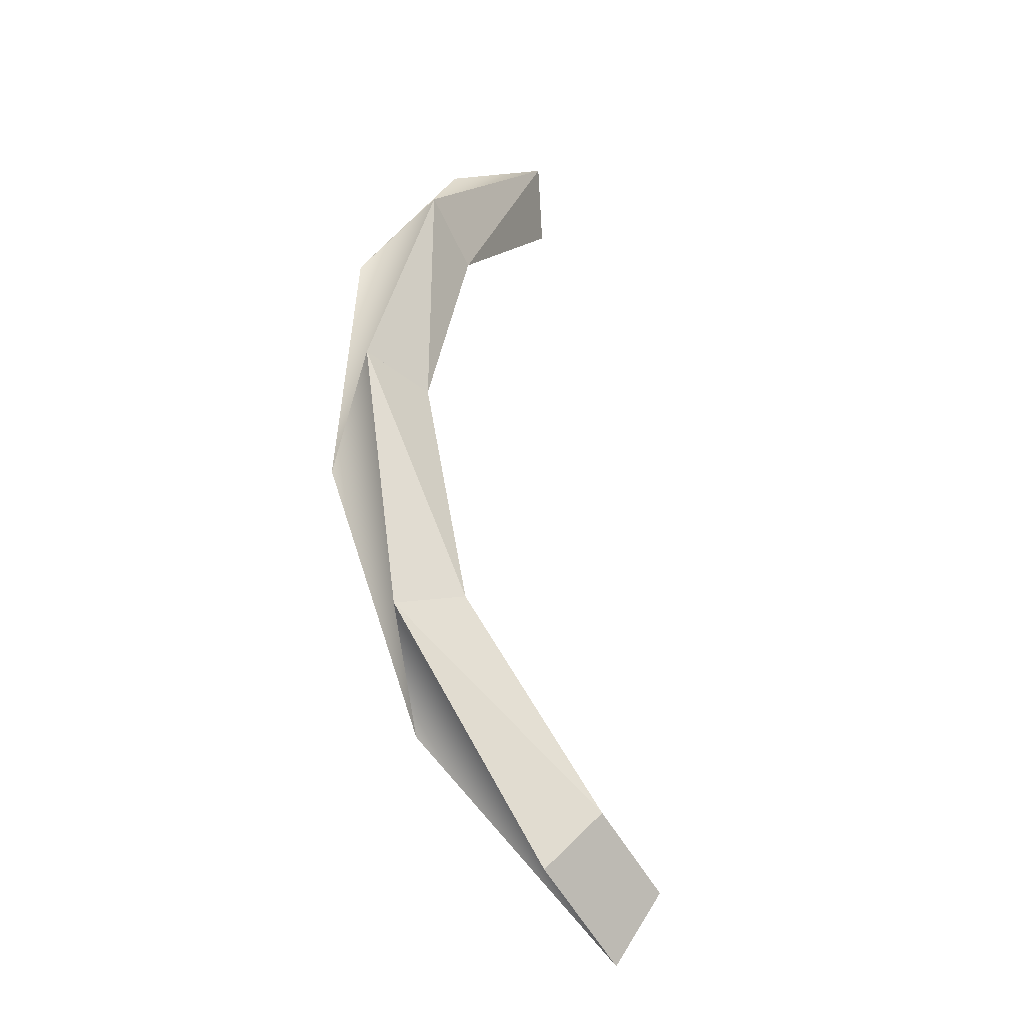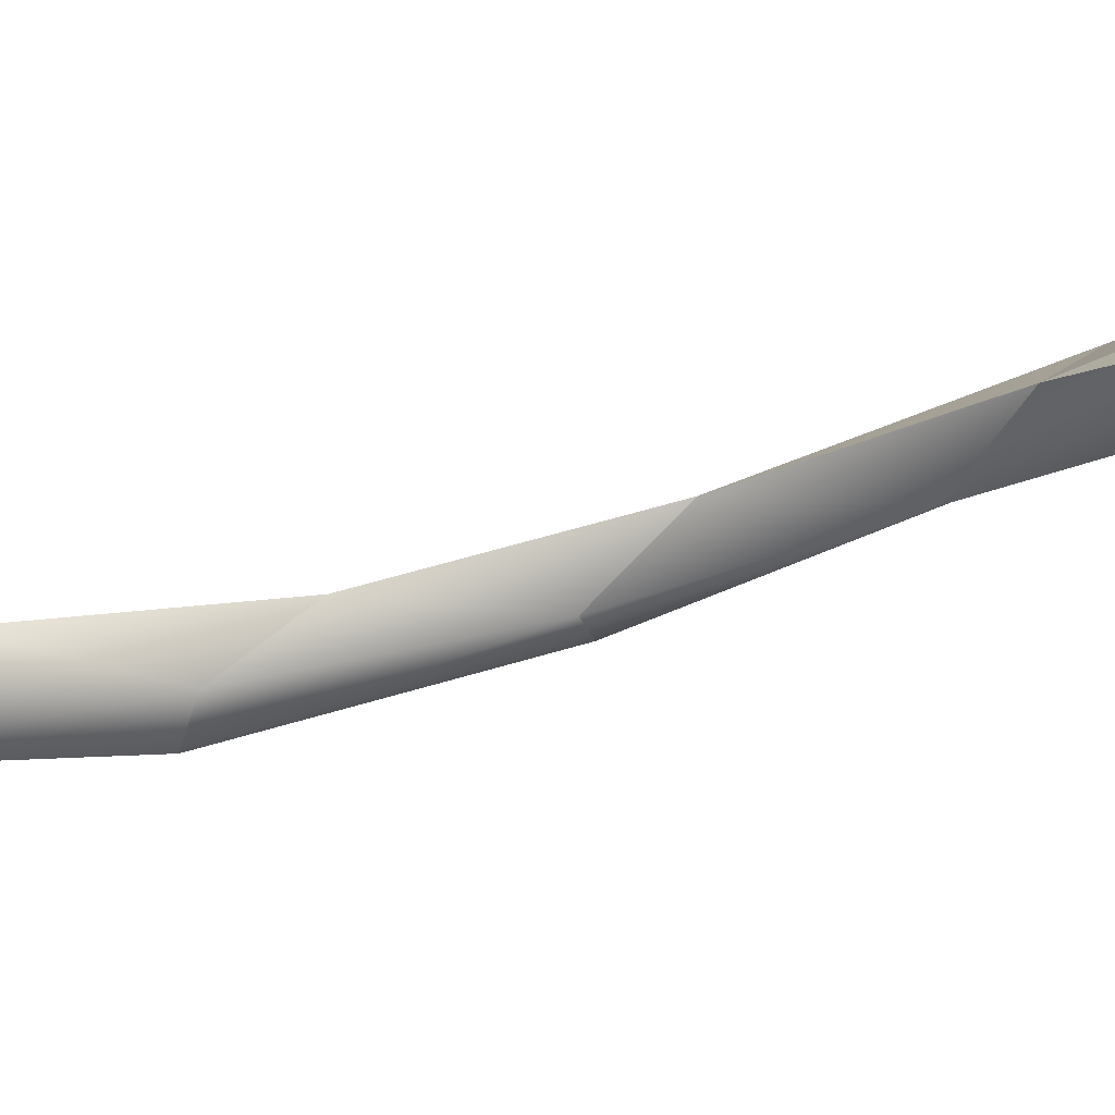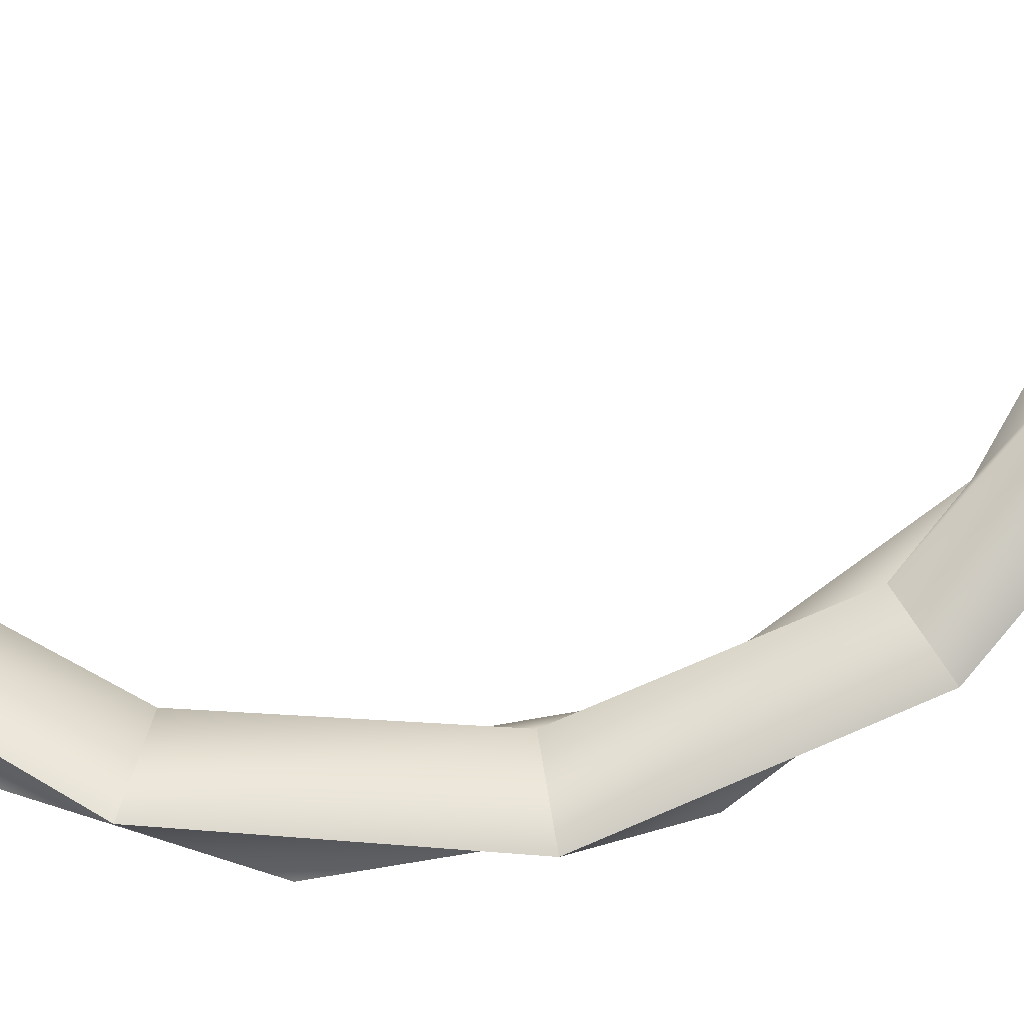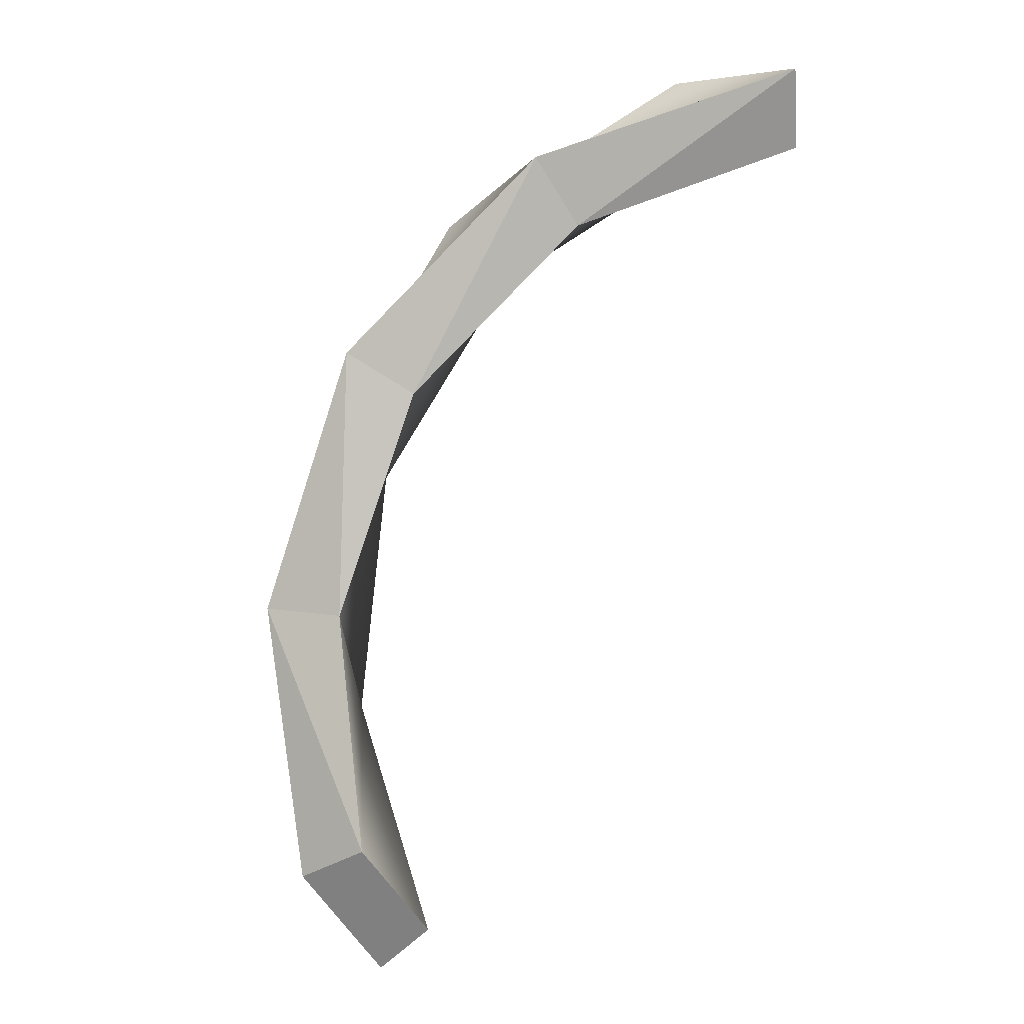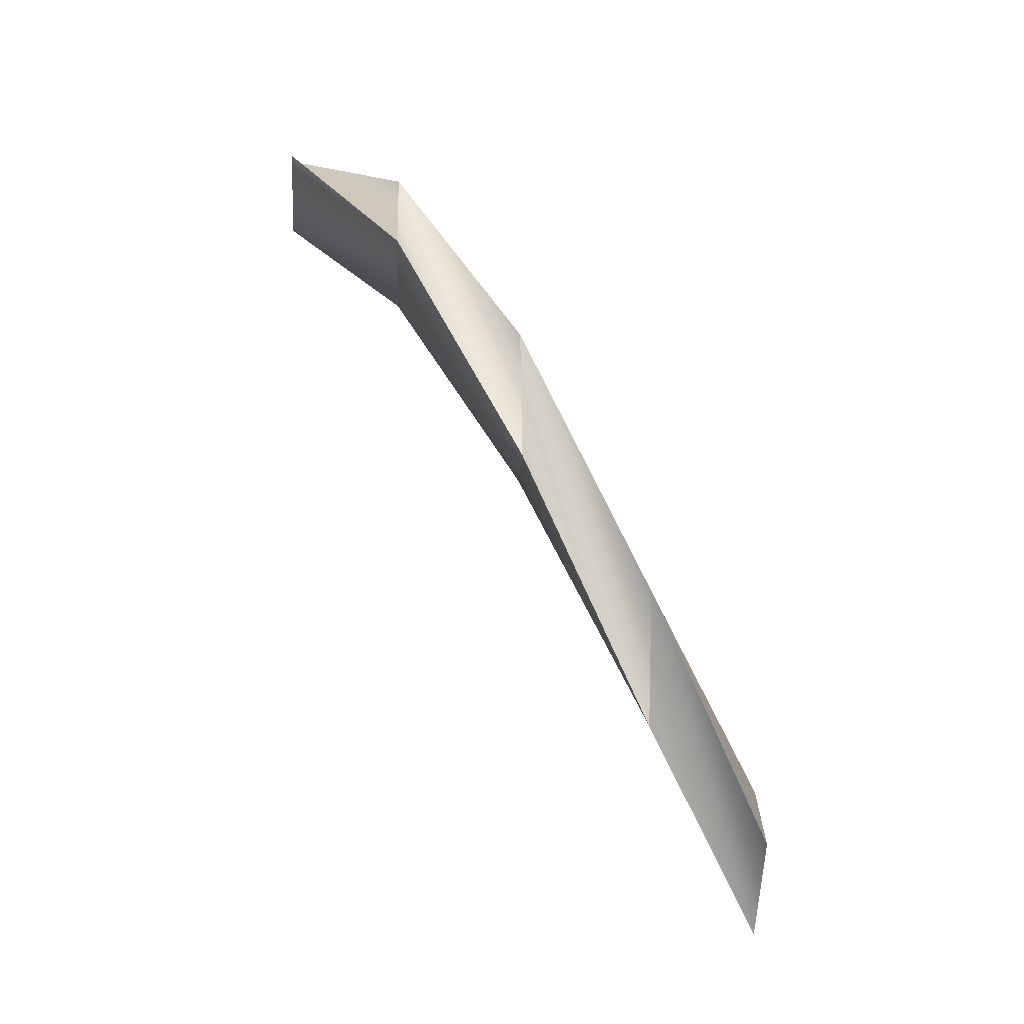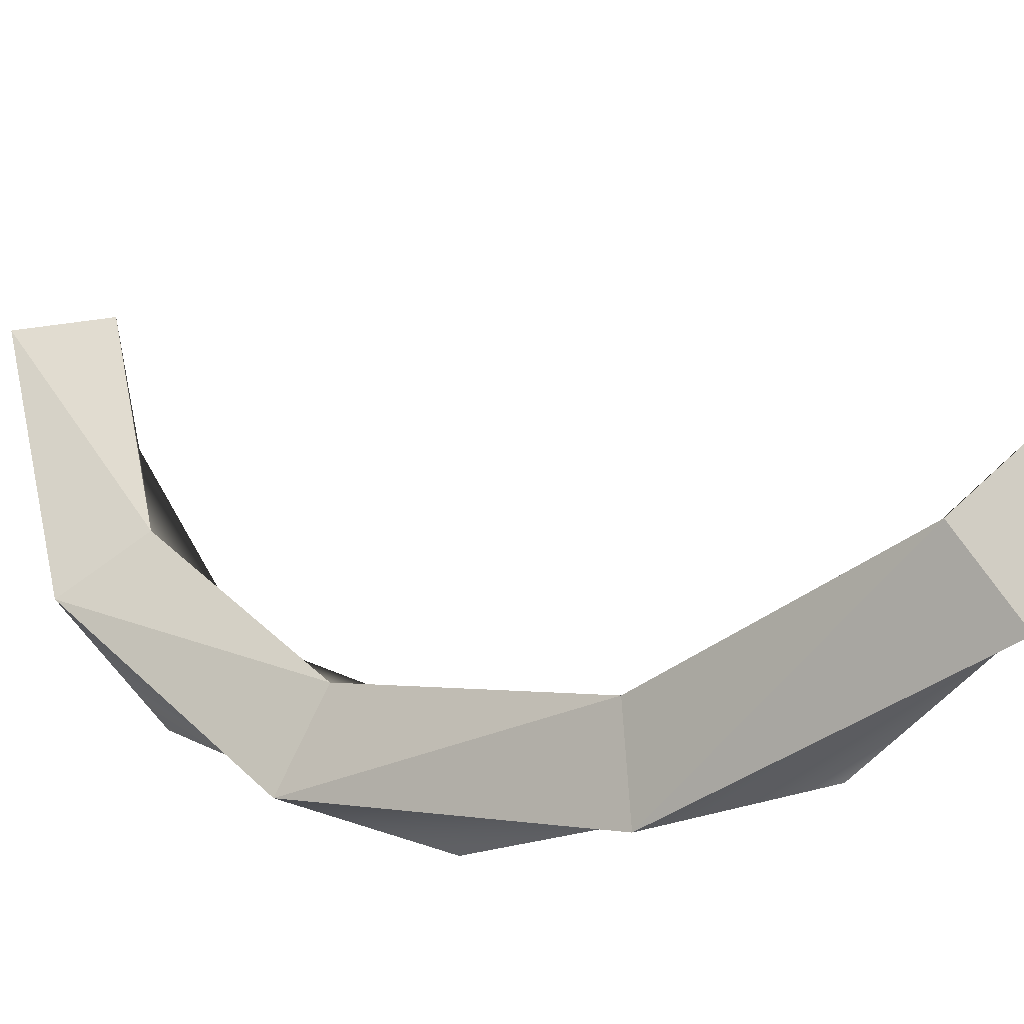
<metadata>
{"format":"obj","ext":"obj","renderer":"f3d","projection":"perspective","resolution":1024,"background":"white","views":[{"elev":-2.4,"azim":-127.5,"up":"+Y"},{"elev":70.0,"azim":47.6,"up":"+Z"},{"elev":-16.9,"azim":61.3,"up":"+Z"},{"elev":25.5,"azim":-71.0,"up":"+Y"},{"elev":-5.1,"azim":177.5,"up":"+Y"},{"elev":-14.7,"azim":-79.5,"up":"+Z"}]}
</metadata>
<code>
o mesh83/mesh83-geometry#mesh83-geometry
v -0.6437 -0.003926 -0.008981
v -0.6426 -0.002789 -0.007298
v -0.6437 -0.003247 -0.008214
v -0.6437 -0.003406 -0.009579
v -0.6426 -0.002584 -0.006295
v -0.6449 -0.00478 -0.009545
v -0.6449 -0.005601 -0.01065
v -0.6426 -0.00204 -0.007557
v -0.6426 -0.001793 -0.006351
v -0.6437 -0.00259 -0.008658
v -0.6449 -0.005752 -0.009869
v -0.646 -0.006774 -0.009931
v -0.6449 -0.004433 -0.01026
v -0.646 -0.008036 -0.01048
v -0.646 -0.007777 -0.009726
v -0.6472 -0.008693 -0.009269
v -0.646 -0.00683 -0.01072
v -0.6472 -0.01006 -0.009109
v -0.6472 -0.00946 -0.008589
v -0.6472 -0.009137 -0.009925
f 1 2 3
f 3 2 1
f 2 1 4
f 4 1 2
f 3 2 5
f 5 2 3
f 3 4 1
f 1 4 3
f 6 1 3
f 3 1 6
f 4 1 7
f 7 1 4
f 8 2 4
f 4 2 8
f 9 3 5
f 5 3 9
f 4 3 10
f 10 3 4
f 11 1 6
f 6 1 11
f 10 6 3
f 3 6 10
f 1 11 7
f 7 11 1
f 10 4 7
f 7 4 10
f 4 9 8
f 8 9 4
f 9 10 3
f 3 10 9
f 9 4 10
f 10 4 9
f 6 7 11
f 11 7 6
f 12 11 6
f 6 11 12
f 10 13 6
f 6 13 10
f 7 11 14
f 14 11 7
f 13 10 7
f 7 10 13
f 7 6 13
f 13 6 7
f 15 11 12
f 12 11 15
f 13 12 6
f 6 12 13
f 11 15 14
f 14 15 11
f 14 13 7
f 7 13 14
f 16 15 12
f 12 15 16
f 17 15 12
f 12 15 17
f 13 17 12
f 12 17 13
f 15 17 14
f 14 17 15
f 15 18 14
f 14 18 15
f 17 13 14
f 14 13 17
f 19 15 16
f 16 15 19
f 12 17 16
f 16 17 12
f 18 17 14
f 14 17 18
f 15 19 18
f 18 19 15
f 20 19 16
f 16 19 20
f 17 20 16
f 16 20 17
f 17 18 20
f 20 18 17
f 19 20 18
f 18 20 19

</code>
